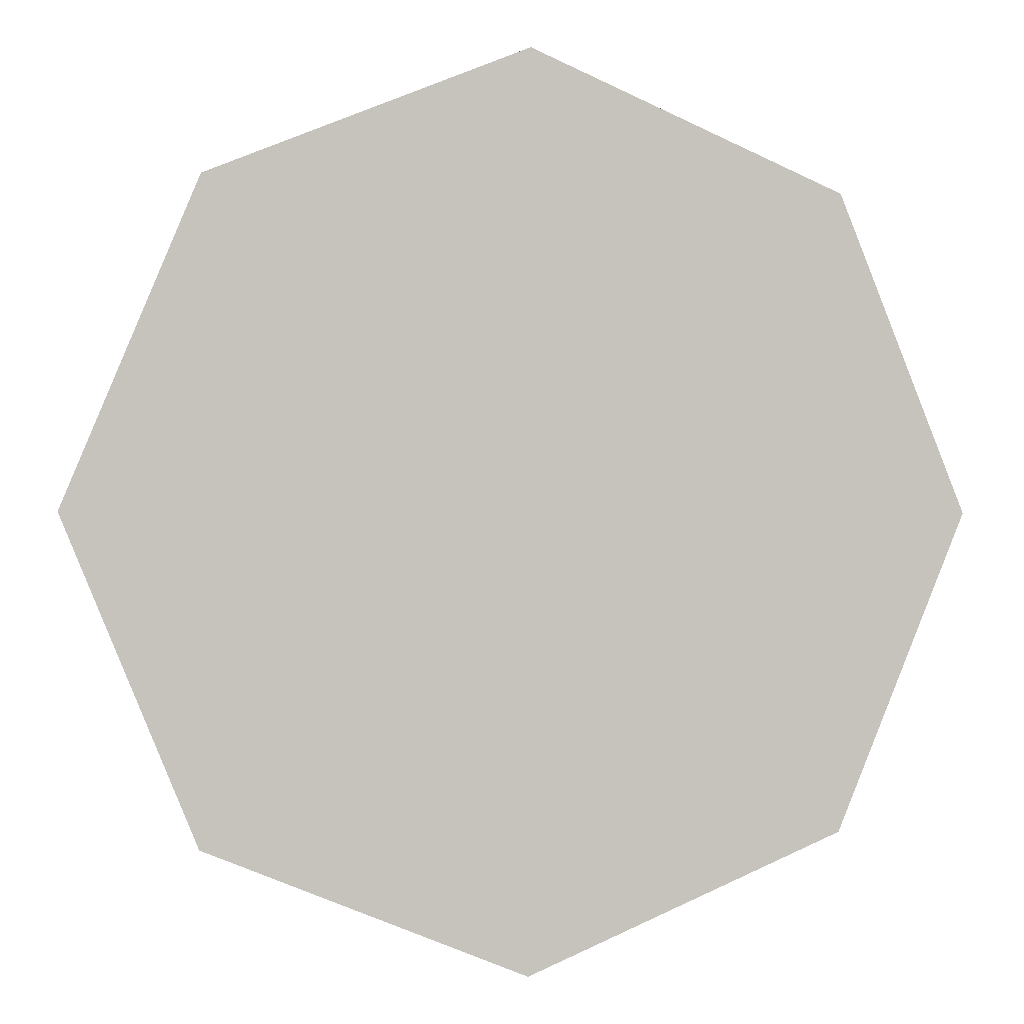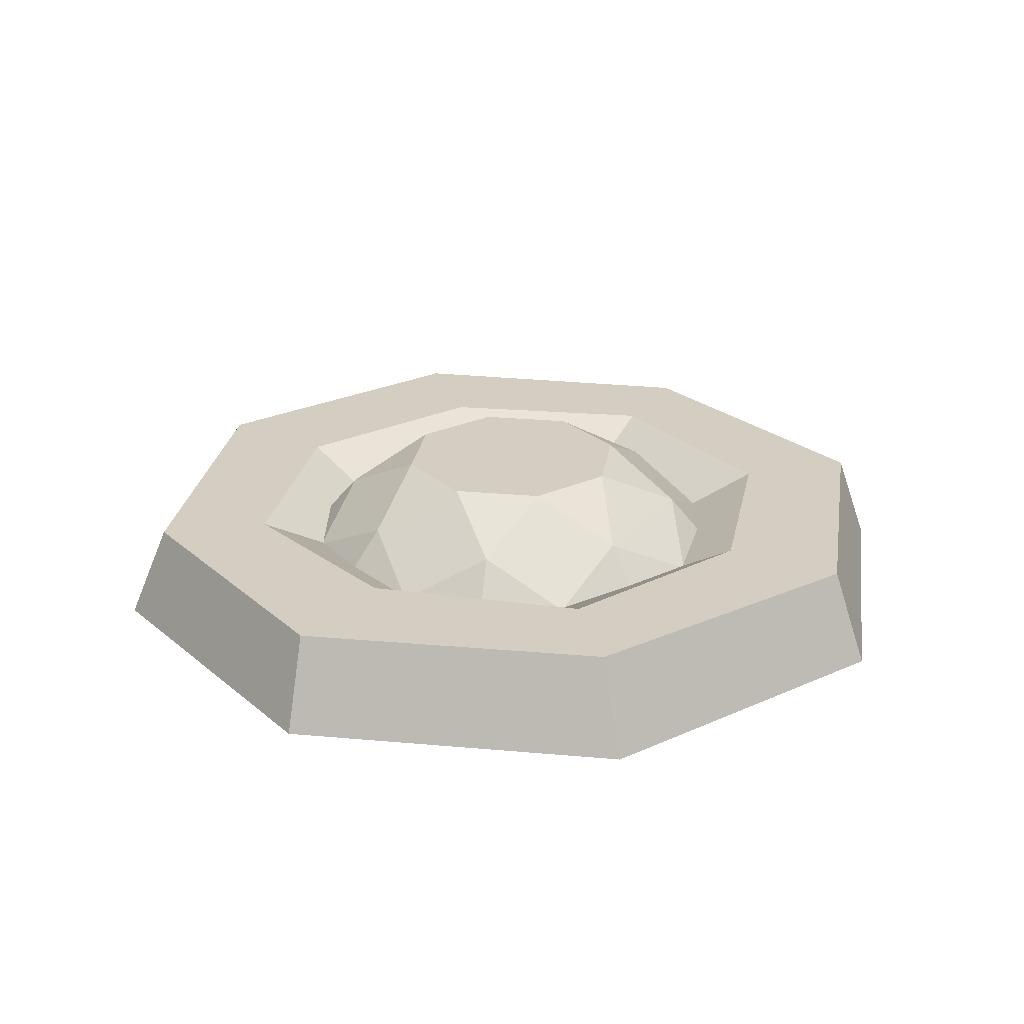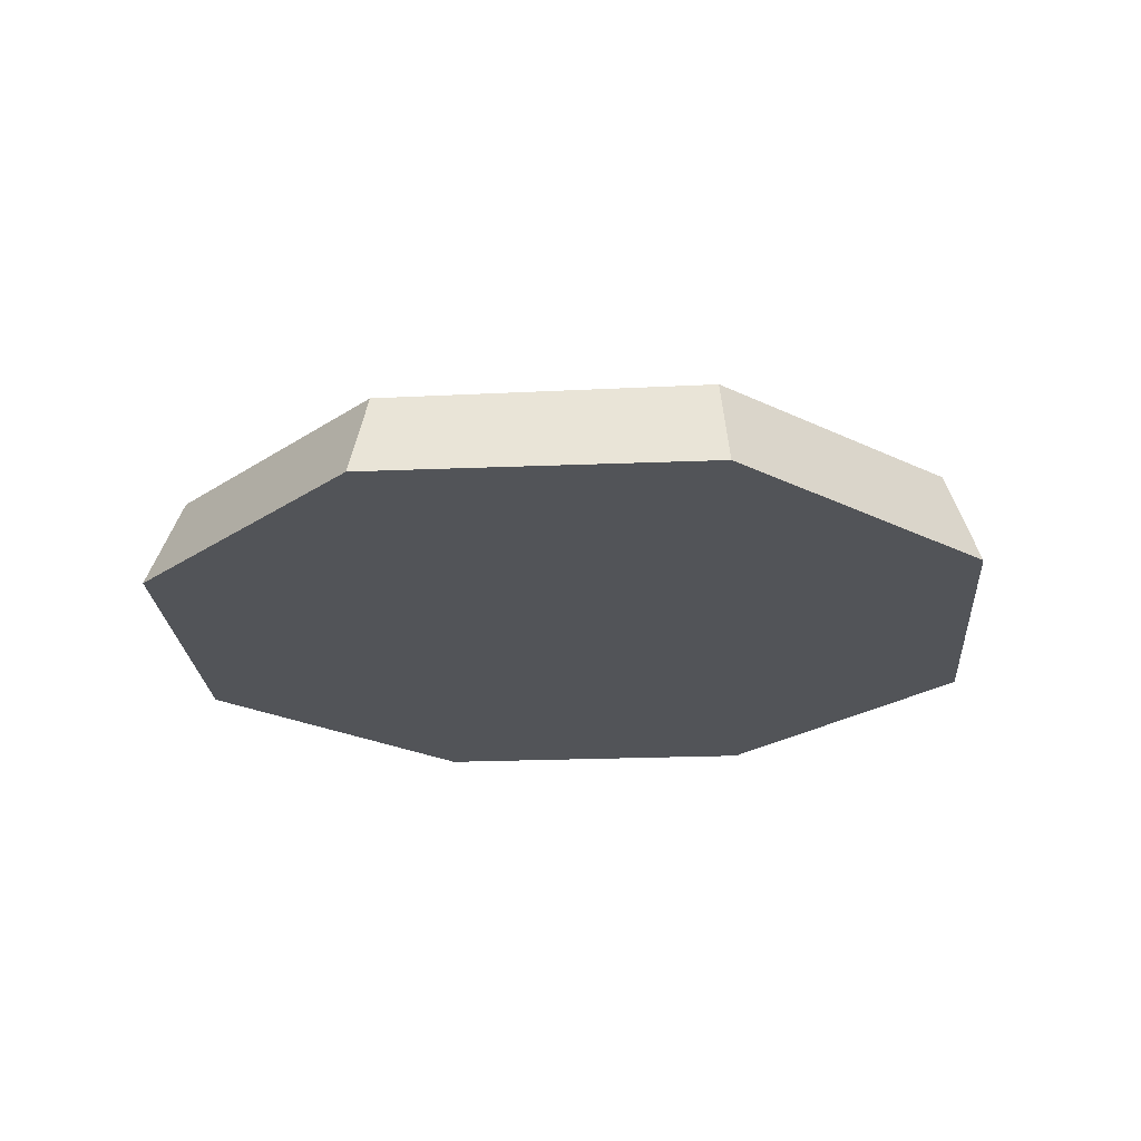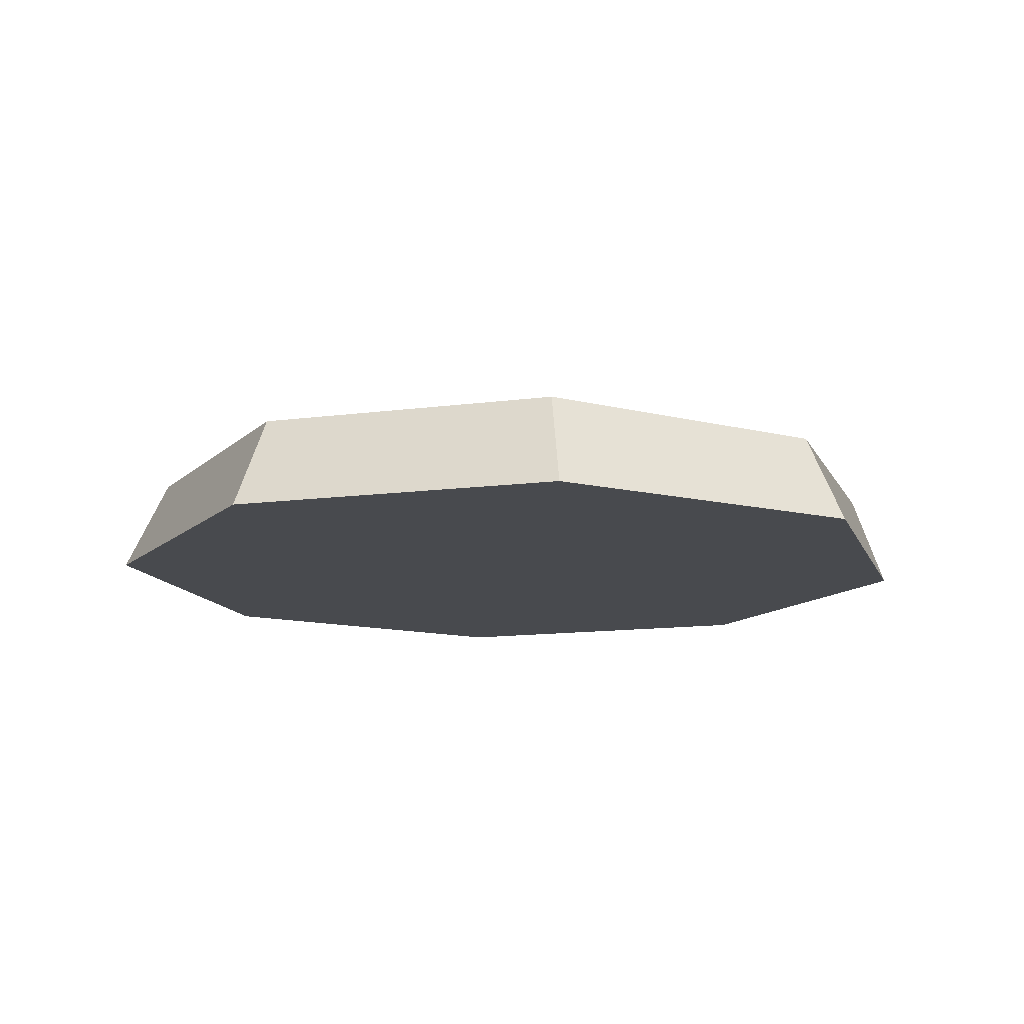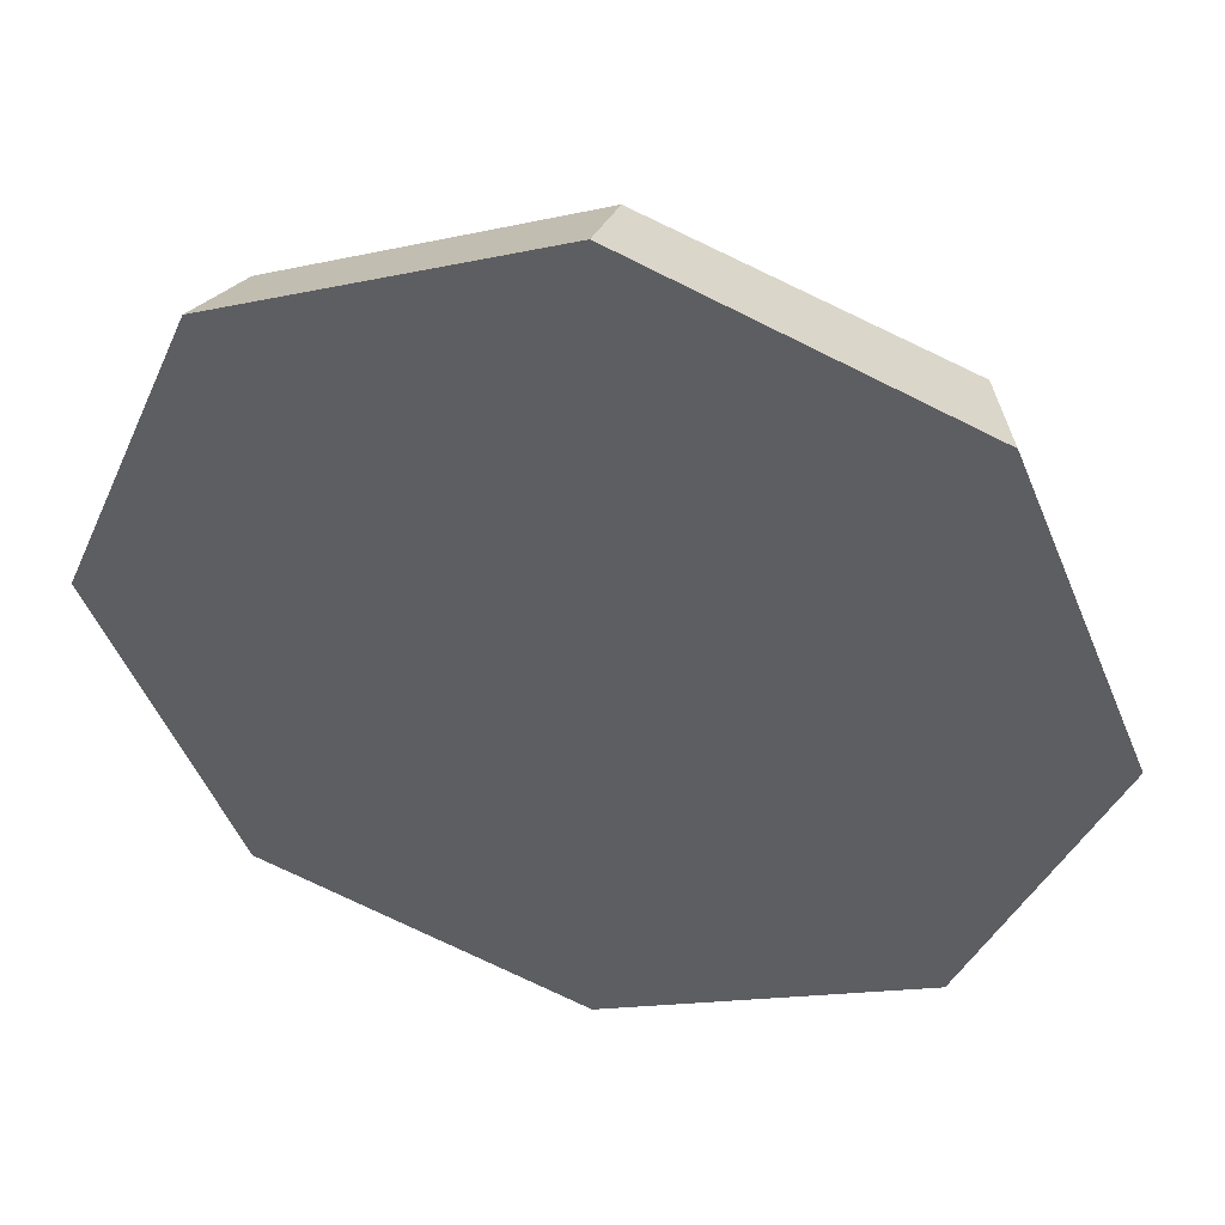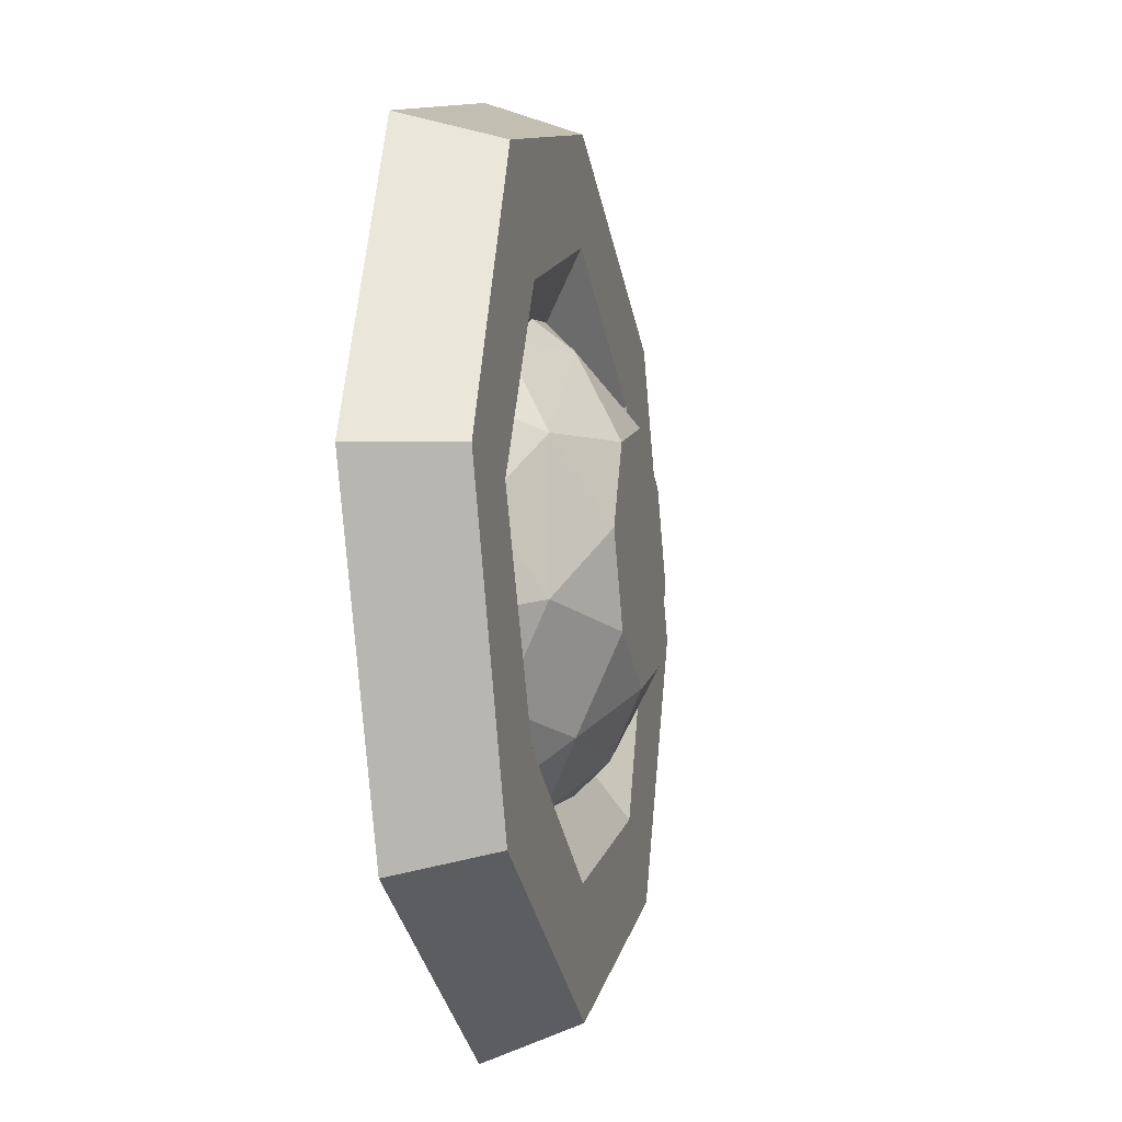
<metadata>
{"format":"obj","ext":"obj","renderer":"f3d","projection":"perspective","resolution":1024,"background":"white","views":[{"elev":0.3,"azim":-13.2,"up":"+Z"},{"elev":24.9,"azim":76.1,"up":"+Y"},{"elev":-22.9,"azim":116.7,"up":"+Y"},{"elev":-13.2,"azim":174.3,"up":"+Y"},{"elev":45.4,"azim":13.5,"up":"+Z"},{"elev":-12.6,"azim":102.7,"up":"+Z"}]}
</metadata>
<code>
v -0.01376 1.171 -4.538
v 3.199 1.171 -3.218
v -3.218 1.171 -3.199
v -4.538 1.171 0.01376
v -3.199 1.171 3.218
v 0.01376 1.171 4.538
v 3.218 1.171 3.199
v 4.538 1.171 -0.01376
v 6.465 -0.02118 6.426
v 0.02764 -0.02118 9.115
v 9.115 -0.02118 -0.02764
v -9.115 -0.02118 0.02764
v -6.426 -0.02118 6.465
v -6.465 -0.02118 -6.426
v 6.426 -0.02118 -6.465
v -0.02764 -0.02118 -9.115
v 5.799 1.91 5.992
v 0.03441 1.91 8.297
v 8.214 1.91 0.08442
v -8.411 1.91 0.07556
v -6.009 1.91 5.786
v 5.788 1.91 -5.996
v -5.846 1.91 -5.742
v 0.03363 1.91 -8.416
v 6.034 1.91 0.02247
v 4.108 1.91 -4.098
v 0.1295 1.91 -5.961
v -4.155 1.91 -4.288
v -5.827 1.91 -0.04997
v -4.077 1.91 4.061
v 0.1696 1.91 5.978
v 4.009 1.91 4.09
v 0 1.171 0
v 1.728 2.981 -1.728
v 0 2.981 -2.443
v -1.728 2.981 -1.728
v -2.443 2.981 0
v -1.728 2.981 1.728
v 0 2.981 2.443
v 1.728 2.981 1.728
v 2.443 2.981 0
v 1.768 1.171 -4.268
v 0 1.171 -4.634
v 3.277 1.171 -3.277
v -1.768 1.171 -4.268
v -3.277 1.171 -3.277
v -4.268 1.171 -1.768
v -4.634 1.171 0
v -4.268 1.171 1.768
v -3.277 1.171 3.277
v -1.768 1.171 4.268
v 0 1.171 4.634
v 1.768 1.171 4.268
v 3.277 1.171 3.277
v 4.268 1.171 1.768
v 4.634 1.171 0
v 4.268 1.171 -1.768
v -1.468 2.076 3.544
v 1.468 2.076 3.544
v 3.544 2.076 1.468
v 3.544 2.076 -1.468
v 1.468 2.076 -3.544
v -1.468 2.076 -3.544
v -3.544 2.076 -1.468
v -3.544 2.076 1.468
v 0 2.981 0
f 13 9 10
f 14 11 12
f 12 11 9
f 12 9 13
f 14 15 11
f 16 15 14
f 17 18 10 9
f 18 21 13 10
f 20 23 14 12
f 19 17 9 11
f 21 20 12 13
f 22 19 11 15
f 23 24 16 14
f 24 22 15 16
f 7 6 31 32
f 6 5 30 31
f 4 3 28 29
f 8 7 32 25
f 5 4 29 30
f 2 8 25 26
f 3 1 27 28
f 1 2 26 27
f 25 32 17 19
f 26 25 19 22
f 27 26 22 24
f 28 27 24 23
f 29 28 23 20
f 30 29 20 21
f 31 30 21 18
f 32 31 18 17
f 33 8 2 1
f 33 1 3 4
f 33 4 5 6
f 33 6 7 8
f 62 35 34
f 63 36 35
f 64 37 36
f 65 38 37
f 58 39 38
f 59 40 39
f 60 41 40
f 61 34 41
f 58 52 59
f 59 54 60
f 60 56 61
f 61 44 62
f 62 43 63
f 63 46 64
f 64 48 65
f 65 50 58
f 39 58 59
f 40 59 60
f 41 60 61
f 34 61 62
f 35 62 63
f 36 63 64
f 37 64 65
f 38 65 58
f 52 58 51
f 59 52 53
f 54 59 53
f 60 54 55
f 56 60 55
f 61 56 57
f 44 61 57
f 62 44 42
f 43 62 42
f 63 43 45
f 46 63 45
f 64 46 47
f 48 64 47
f 65 48 49
f 50 65 49
f 58 50 51
f 34 35 66
f 35 36 66
f 36 37 66
f 37 38 66
f 38 39 66
f 39 40 66
f 40 41 66
f 41 34 66
f 51 54 53 52
f 47 57 56 48
f 48 56 55 49
f 49 55 54 50
f 50 54 51
f 46 44 57 47
f 45 44 46
f 42 44 45 43

</code>
